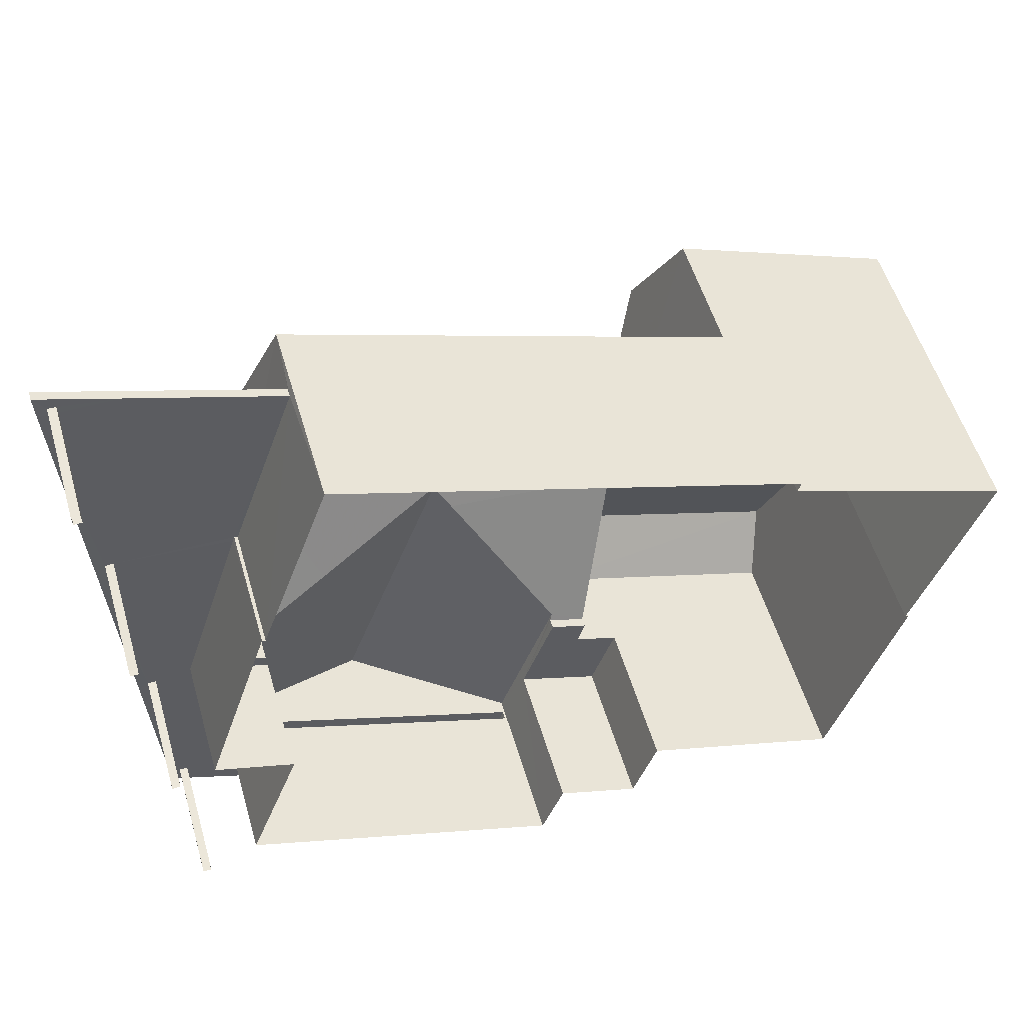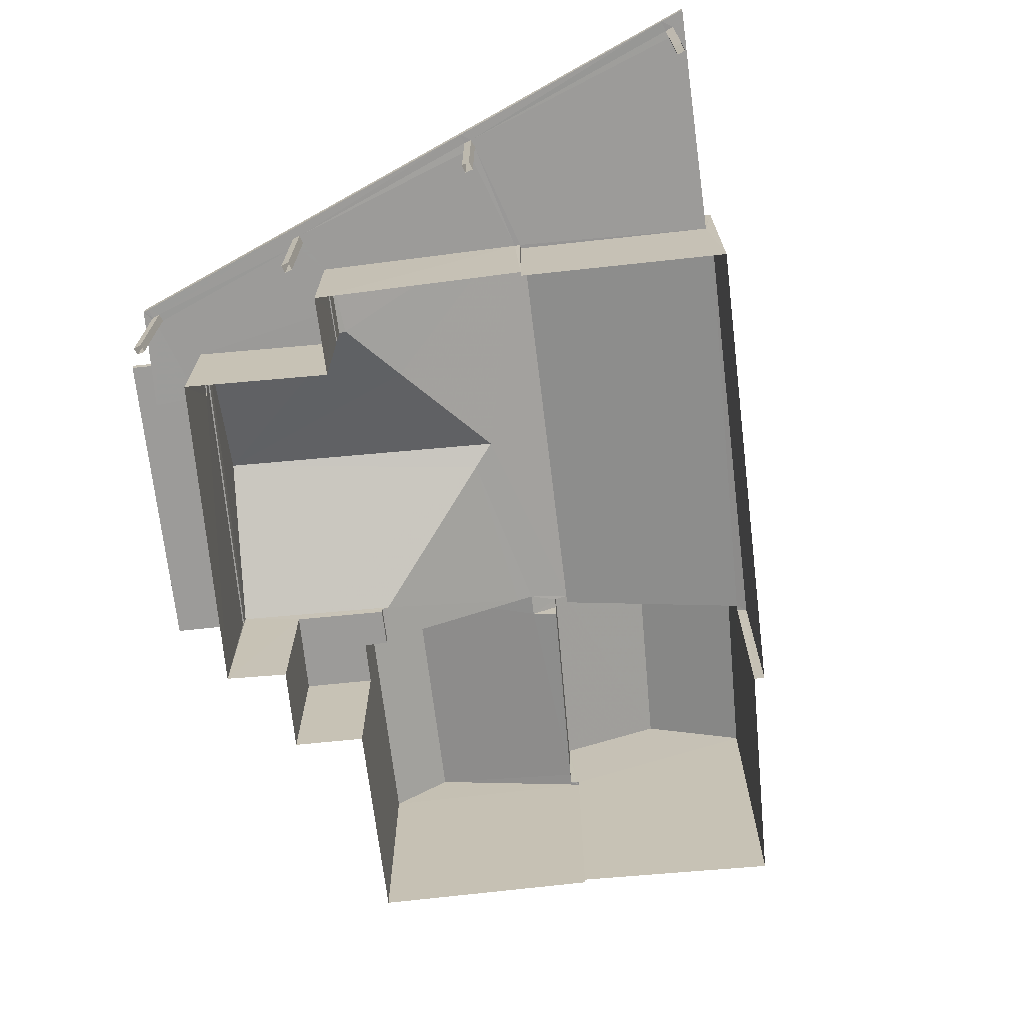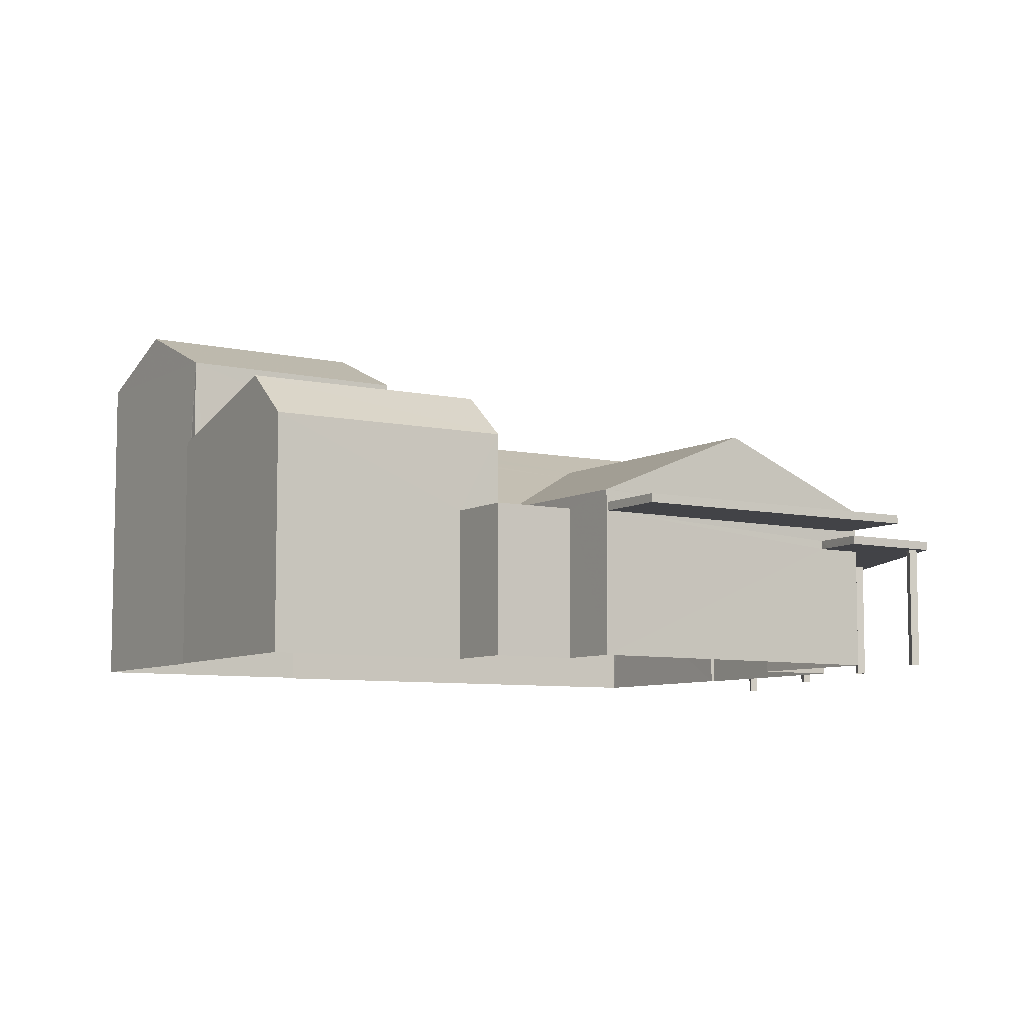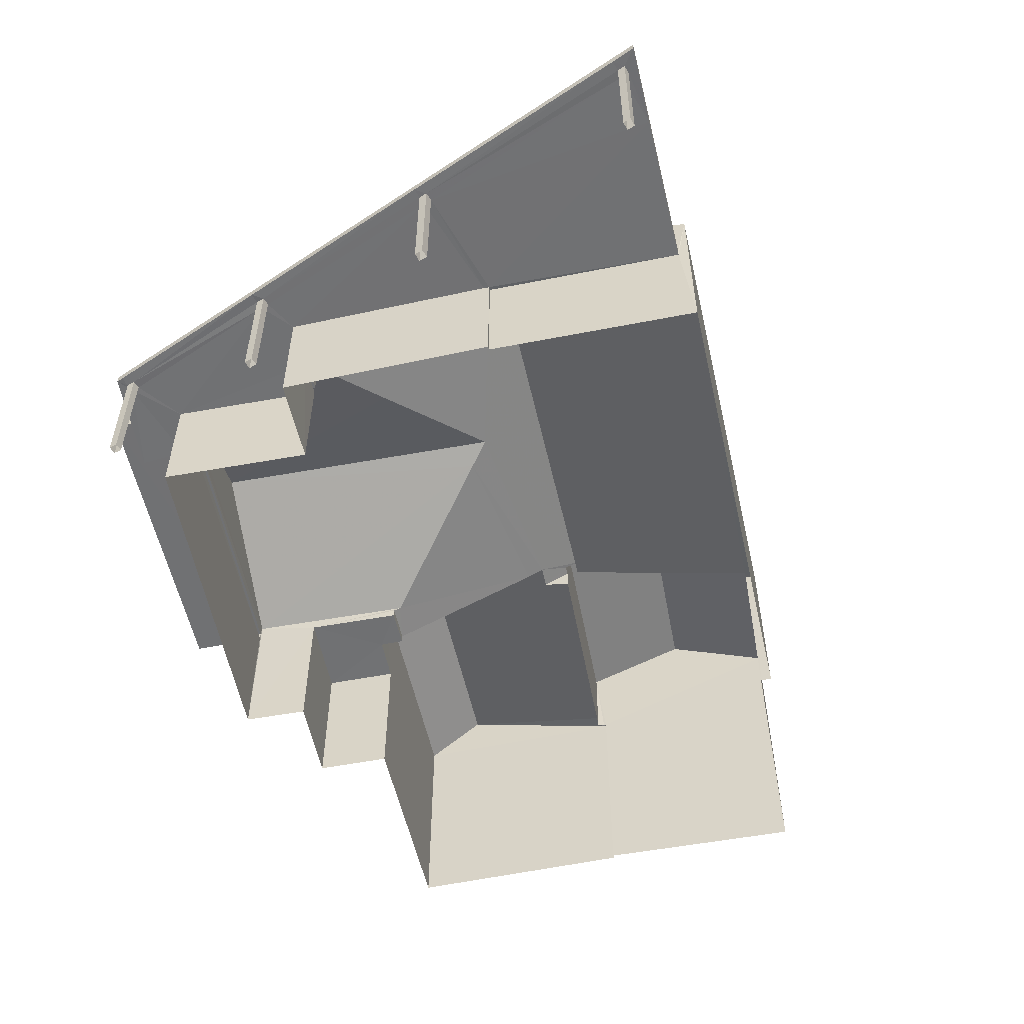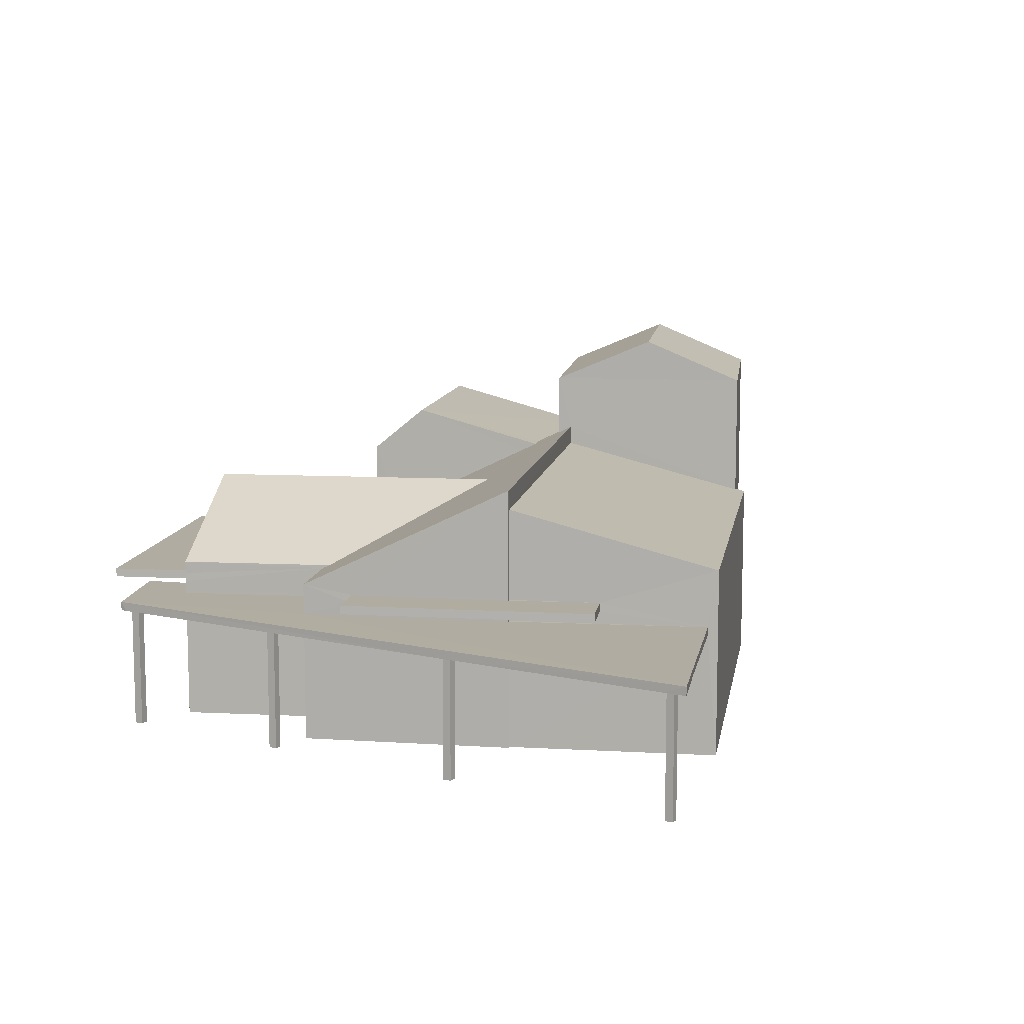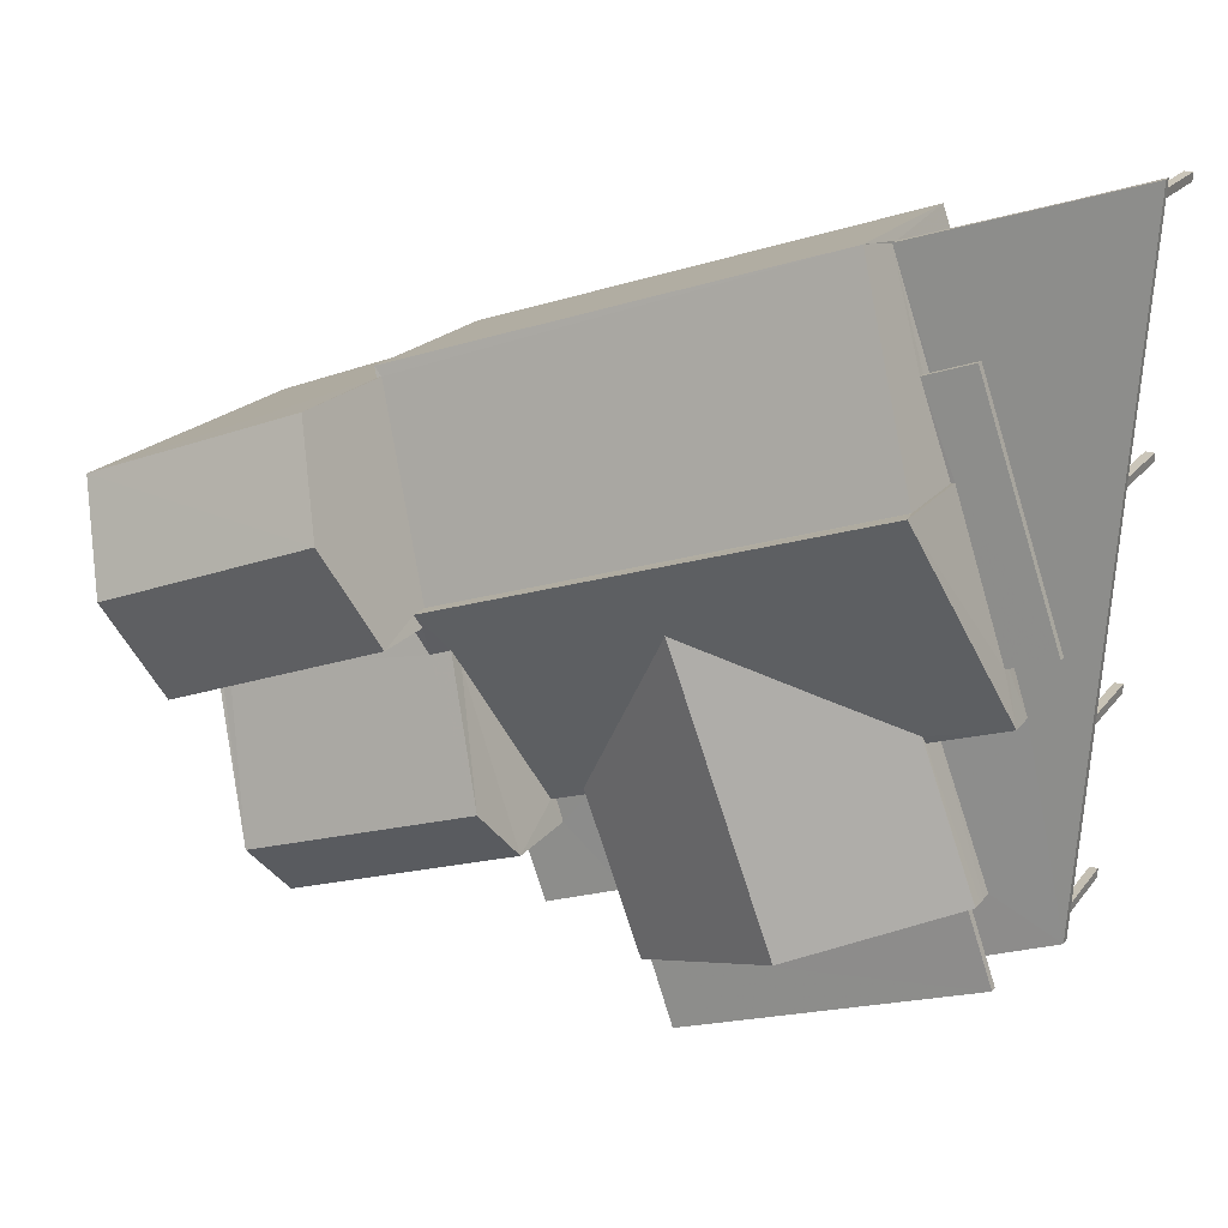
<metadata>
{"format":"obj","ext":"obj","renderer":"f3d","projection":"perspective","resolution":1024,"background":"white","views":[{"elev":53.2,"azim":163.9,"up":"+Y"},{"elev":-69.8,"azim":115.2,"up":"+Z"},{"elev":-7.4,"azim":-13.3,"up":"+Z"},{"elev":-55.3,"azim":120.9,"up":"+Z"},{"elev":10.2,"azim":117.3,"up":"+Z"},{"elev":19.2,"azim":25.8,"up":"+Y"}]}
</metadata>
<code>
v -8.939e+04 -1.003e+05 3.054
v -8.939e+04 -1.003e+05 3.054
v -8.939e+04 -1.003e+05 3.053
v -8.94e+04 -1.003e+05 3.055
v -8.94e+04 -1.003e+05 3.054
v -8.94e+04 -1.003e+05 3.054
v -8.939e+04 -1.003e+05 3.054
v -8.939e+04 -1.003e+05 3.055
v -8.94e+04 -1.003e+05 3.053
v -8.94e+04 -1.003e+05 3.053
v -8.939e+04 -1.003e+05 3.052
v -8.94e+04 -1.003e+05 3.054
v -8.939e+04 -1.003e+05 3.053
v -8.939e+04 -1.003e+05 3.052
v -8.939e+04 -1.003e+05 3.053
v -8.939e+04 -1.003e+05 3.052
v -8.939e+04 -1.003e+05 3.053
v -8.939e+04 -1.003e+05 3.053
v -8.939e+04 -1.003e+05 3.053
v -8.939e+04 -1.003e+05 3.053
v -8.938e+04 -1.003e+05 3.052
v -8.939e+04 -1.003e+05 3.052
v -8.939e+04 -1.003e+05 3.052
v -8.938e+04 -1.003e+05 3.052
v -8.939e+04 -1.003e+05 3.053
v -8.939e+04 -1.003e+05 3.053
v -8.939e+04 -1.003e+05 3.053
v -8.939e+04 -1.003e+05 3.053
v -8.938e+04 -1.003e+05 3.051
v -8.938e+04 -1.003e+05 3.052
v -8.938e+04 -1.003e+05 3.051
v -8.938e+04 -1.003e+05 3.051
v -8.938e+04 -1.003e+05 5.174
v -8.938e+04 -1.003e+05 5.174
v -8.938e+04 -1.003e+05 5.174
v -8.938e+04 -1.003e+05 5.174
v -8.939e+04 -1.003e+05 5.174
v -8.938e+04 -1.003e+05 5.174
v -8.938e+04 -1.003e+05 5.174
v -8.939e+04 -1.003e+05 5.176
v -8.939e+04 -1.003e+05 5.177
v -8.939e+04 -1.003e+05 5.176
v -8.939e+04 -1.003e+05 5.176
v -8.939e+04 -1.003e+05 5.176
v -8.939e+04 -1.003e+05 5.176
v -8.939e+04 -1.003e+05 5.176
v -8.939e+04 -1.003e+05 5.176
v -8.939e+04 -1.003e+05 5.176
v -8.939e+04 -1.003e+05 5.176
v -8.939e+04 -1.003e+05 5.176
v -8.938e+04 -1.003e+05 5.176
v -8.939e+04 -1.003e+05 5.176
v -8.939e+04 -1.003e+05 5.176
v -8.939e+04 -1.003e+05 5.176
v -8.939e+04 -1.003e+05 5.176
v -8.939e+04 -1.003e+05 5.176
v -8.938e+04 -1.003e+05 5.175
v -8.939e+04 -1.003e+05 5.175
v -8.939e+04 -1.003e+05 5.175
v -8.939e+04 -1.003e+05 5.176
v -8.938e+04 -1.003e+05 5.175
v -8.939e+04 -1.003e+05 5.175
v -8.939e+04 -1.003e+05 5.175
v -8.939e+04 -1.003e+05 5.175
v -8.939e+04 -1.003e+05 5.175
v -8.938e+04 -1.003e+05 5.175
v -8.939e+04 -1.003e+05 5.547
v -8.939e+04 -1.003e+05 5.546
v -8.939e+04 -1.003e+05 5.547
v -8.939e+04 -1.003e+05 5.546
v -8.939e+04 -1.003e+05 5.545
v -8.939e+04 -1.003e+05 5.545
v -8.939e+04 -1.003e+05 5.545
v -8.939e+04 -1.003e+05 5.546
v -8.939e+04 -1.003e+05 5.545
v -8.939e+04 -1.003e+05 5.545
v -8.94e+04 -1.003e+05 6.323
v -8.94e+04 -1.003e+05 6.373
v -8.94e+04 -1.003e+05 6.372
v -8.939e+04 -1.003e+05 6.321
v -8.939e+04 -1.003e+05 7.287
v -8.939e+04 -1.003e+05 7.285
v -8.94e+04 -1.003e+05 8.647
v -8.94e+04 -1.003e+05 9.421
v -8.94e+04 -1.003e+05 8.646
v -8.939e+04 -1.003e+05 5.912
v -8.939e+04 -1.003e+05 5.912
v -8.939e+04 -1.003e+05 6.913
v -8.94e+04 -1.003e+05 7.143
v -8.939e+04 -1.003e+05 7.142
v -8.94e+04 -1.003e+05 7.943
v -8.939e+04 -1.003e+05 5.854
v -8.939e+04 -1.003e+05 5.854
v -8.939e+04 -1.003e+05 7.142
v -8.939e+04 -1.003e+05 7.502
v -8.939e+04 -1.003e+05 7.28
v -8.939e+04 -1.003e+05 7.505
v -8.939e+04 -1.003e+05 7.28
v -8.939e+04 -1.003e+05 5.855
v -8.939e+04 -1.003e+05 5.911
v -8.939e+04 -1.003e+05 5.855
v -8.939e+04 -1.003e+05 7.624
v -8.939e+04 -1.003e+05 7.081
v -8.939e+04 -1.003e+05 7.625
v -8.939e+04 -1.003e+05 6.339
v -8.94e+04 -1.003e+05 7.154
v -8.94e+04 -1.003e+05 7.142
v -8.94e+04 -1.003e+05 7.142
v -8.939e+04 -1.003e+05 5.697
v -8.939e+04 -1.003e+05 5.697
v -8.939e+04 -1.003e+05 5.697
v -8.939e+04 -1.003e+05 5.697
v -8.939e+04 -1.003e+05 5.697
v -8.939e+04 -1.003e+05 5.697
v -8.94e+04 -1.003e+05 9.422
v -8.94e+04 -1.003e+05 7.186
v -8.939e+04 -1.003e+05 7.942
v -8.94e+04 -1.003e+05 7.187
v -8.939e+04 -1.003e+05 5.695
v -8.939e+04 -1.003e+05 5.695
v -8.939e+04 -1.003e+05 5.695
v -8.939e+04 -1.003e+05 5.695
v -8.939e+04 -1.003e+05 5.695
v -8.939e+04 -1.003e+05 5.696
v -8.939e+04 -1.003e+05 8.647
v -8.94e+04 -1.003e+05 8.647
v -8.939e+04 -1.003e+05 7.082
v -8.939e+04 -1.003e+05 5.911
v -8.939e+04 -1.003e+05 5.697
v -8.939e+04 -1.003e+05 5.697
v -8.939e+04 -1.003e+05 5.696
v -8.939e+04 -1.003e+05 5.696
v -8.939e+04 -1.003e+05 7.153
v -8.939e+04 -1.003e+05 5.326
v -8.939e+04 -1.003e+05 5.327
v -8.939e+04 -1.003e+05 5.326
v -8.939e+04 -1.003e+05 5.326
v -8.939e+04 -1.003e+05 5.325
v -8.938e+04 -1.003e+05 5.324
v -8.939e+04 -1.003e+05 5.325
v -8.939e+04 -1.003e+05 5.326
v -8.939e+04 -1.003e+05 5.326
v -8.939e+04 -1.003e+05 5.325
v -8.939e+04 -1.003e+05 5.546
v -8.939e+04 -1.003e+05 5.696
f 1 2 3
f 4 5 6
f 4 6 7
f 2 8 7
f 9 10 11
f 9 6 12
f 13 3 2
f 14 15 13
f 14 16 15
f 9 11 14
f 7 6 9
f 7 13 2
f 13 9 14
f 7 9 13
f 17 18 19
f 20 17 19
f 21 22 23
f 24 21 23
f 25 26 27
f 28 25 27
f 29 30 31
f 29 32 30
f 33 34 35
f 36 37 35
f 36 38 37
f 33 39 34
f 34 36 35
f 40 41 42
f 43 41 40
f 44 43 45
f 43 40 45
f 46 47 48
f 49 47 42
f 50 51 52
f 52 53 50
f 46 53 47
f 47 40 42
f 44 45 52
f 52 51 44
f 47 54 40
f 54 53 52
f 47 53 54
f 46 55 53
f 51 50 56
f 57 51 56
f 55 58 59
f 53 55 60
f 56 60 59
f 57 56 61
f 61 56 59
f 60 55 59
f 62 63 64
f 63 37 64
f 58 64 65
f 59 58 65
f 61 66 57
f 33 66 39
f 39 66 38
f 65 37 38
f 33 57 66
f 66 65 38
f 64 37 65
f 67 68 69
f 67 70 68
f 71 72 73
f 74 73 75
f 75 73 76
f 73 72 76
f 77 78 79
f 77 79 80
f 81 82 80
f 79 81 80
f 83 84 85
f 86 87 88
f 89 90 91
f 92 86 93
f 86 94 93
f 95 96 97
f 96 98 97
f 98 94 88
f 99 100 101
f 97 98 102
f 102 103 104
f 104 100 99
f 104 105 100
f 103 105 104
f 98 88 103
f 88 94 86
f 98 103 102
f 106 107 108
f 109 110 111
f 111 110 112
f 112 110 113
f 110 114 113
f 115 84 83
f 116 91 117
f 118 108 91
f 106 108 118
f 116 118 91
f 119 120 121
f 121 120 122
f 119 123 120
f 122 120 124
f 125 115 126
f 127 128 100
f 105 127 100
f 88 127 103
f 88 87 127
f 129 130 131
f 132 129 131
f 103 127 105
f 117 96 116
f 116 96 133
f 98 96 117
f 134 135 136
f 135 137 136
f 138 139 140
f 137 139 141
f 142 136 141
f 143 138 140
f 141 139 138
f 136 137 141
f 90 117 91
f 84 115 125
f 129 69 130
f 129 67 69
f 89 91 108
f 68 130 69
f 68 131 130
f 70 144 145
f 132 70 145
f 53 19 18
f 53 60 19
f 9 77 10
f 9 78 77
f 74 75 122
f 124 74 122
f 4 108 5
f 4 89 108
f 97 125 95
f 133 95 116
f 116 126 118
f 95 125 126
f 116 95 126
f 10 80 11
f 10 77 80
f 111 92 93
f 109 111 93
f 54 27 26
f 40 54 26
f 62 64 16
f 14 62 16
f 52 25 28
f 52 45 25
f 36 31 30
f 38 36 30
f 41 135 42
f 135 134 42
f 134 49 42
f 50 17 20
f 56 50 20
f 121 122 75
f 76 121 75
f 128 101 100
f 142 144 136
f 145 101 128
f 144 101 145
f 142 101 144
f 115 83 126
f 57 33 139
f 137 51 57
f 33 35 139
f 44 51 137
f 43 44 137
f 137 57 139
f 45 26 25
f 45 40 26
f 53 18 17
f 50 53 17
f 52 28 27
f 54 52 27
f 38 30 32
f 39 38 32
f 120 104 124
f 104 99 124
f 73 74 138
f 138 74 141
f 74 99 141
f 124 99 74
f 101 141 99
f 101 142 141
f 127 87 128
f 6 5 108
f 107 6 108
f 48 3 13
f 48 47 3
f 55 46 15
f 46 13 15
f 46 48 13
f 66 21 24
f 66 61 21
f 119 121 76
f 72 119 76
f 86 112 87
f 87 112 1
f 1 112 2
f 92 111 112
f 86 92 112
f 85 78 83
f 83 78 12
f 85 79 78
f 12 78 9
f 132 131 68
f 70 132 68
f 58 15 16
f 16 64 58
f 55 15 58
f 145 128 132
f 136 144 70
f 128 87 132
f 67 87 1
f 47 49 3
f 3 49 1
f 132 87 129
f 136 70 134
f 67 129 87
f 70 67 134
f 49 134 67
f 49 67 1
f 82 123 119
f 119 80 82
f 71 143 72
f 80 63 11
f 14 63 62
f 72 140 119
f 11 63 14
f 80 140 63
f 143 140 72
f 140 80 119
f 34 32 29
f 34 39 32
f 59 23 22
f 59 65 23
f 110 90 114
f 7 114 4
f 4 114 89
f 114 90 89
f 84 125 85
f 125 102 85
f 85 102 79
f 97 102 125
f 79 102 81
f 43 137 135
f 41 43 135
f 112 8 2
f 112 113 8
f 96 95 133
f 109 93 110
f 110 93 90
f 93 94 90
f 81 102 82
f 123 82 120
f 120 82 104
f 82 102 104
f 36 29 31
f 36 34 29
f 61 22 21
f 61 59 22
f 71 73 138
f 143 71 138
f 60 20 19
f 60 56 20
f 117 94 98
f 117 90 94
f 35 37 139
f 37 63 140
f 37 140 139
f 66 24 23
f 65 66 23
f 118 126 106
f 6 107 12
f 106 126 107
f 12 107 83
f 107 126 83
f 7 8 113
f 114 7 113

</code>
